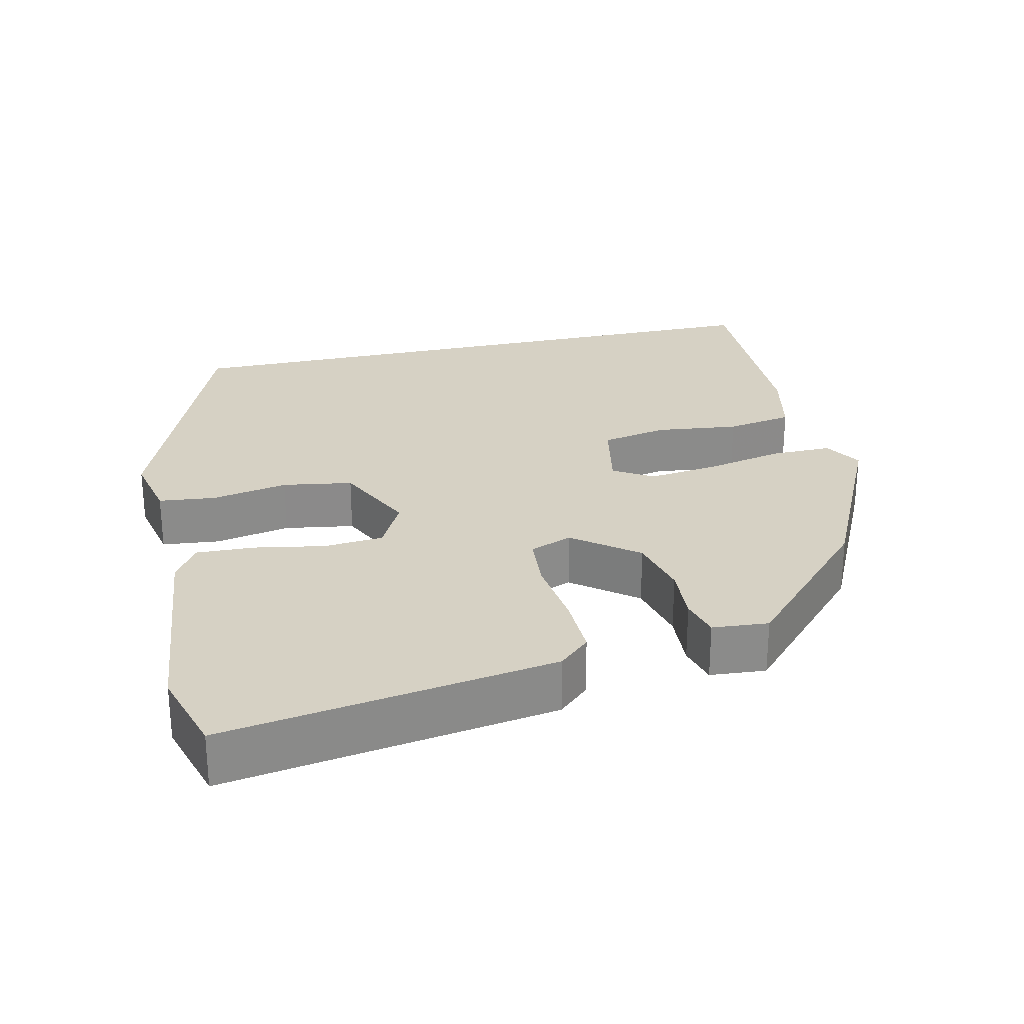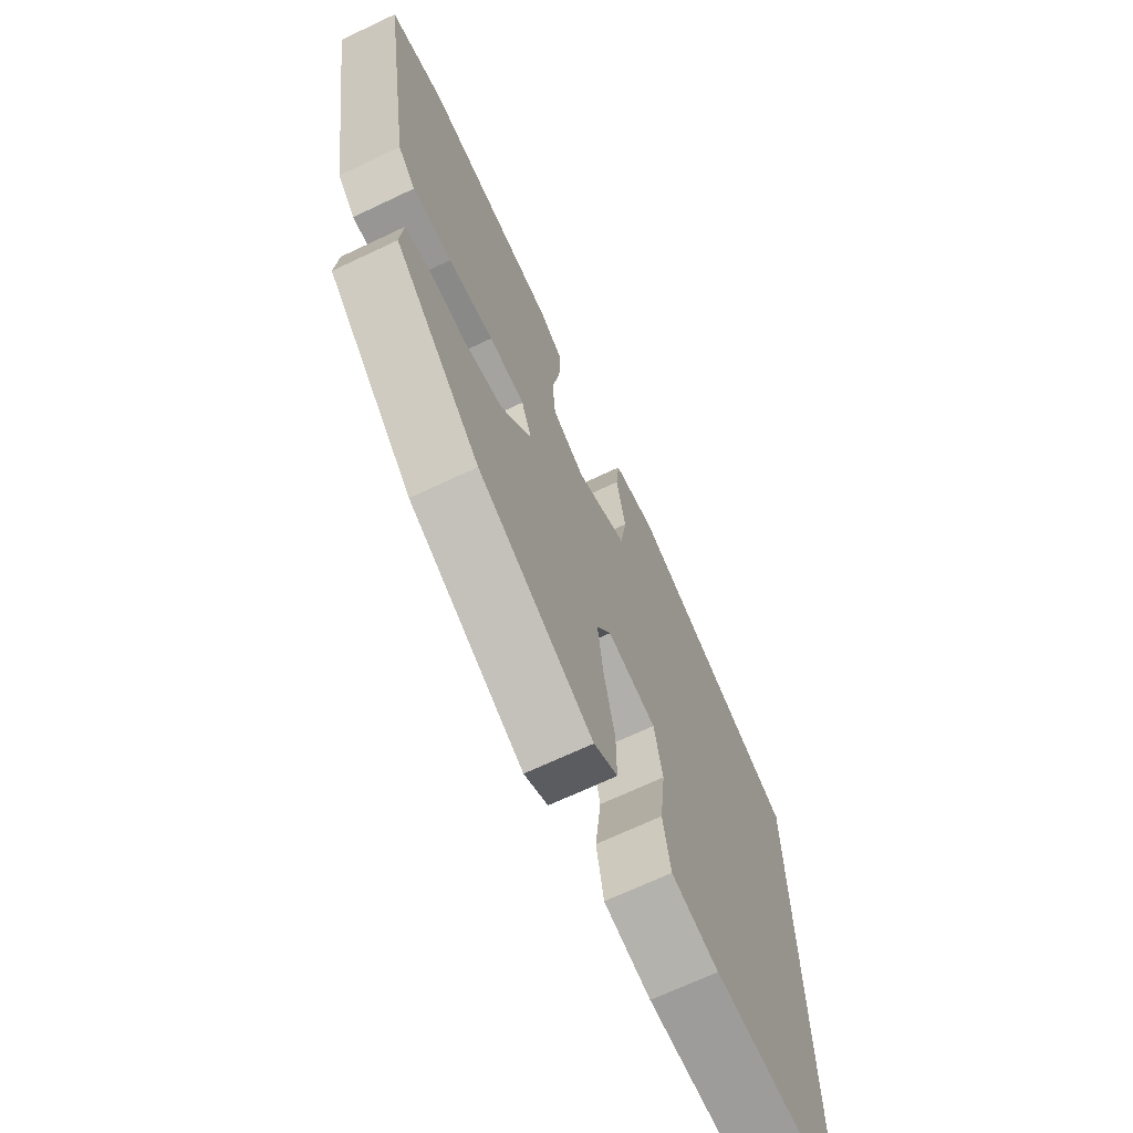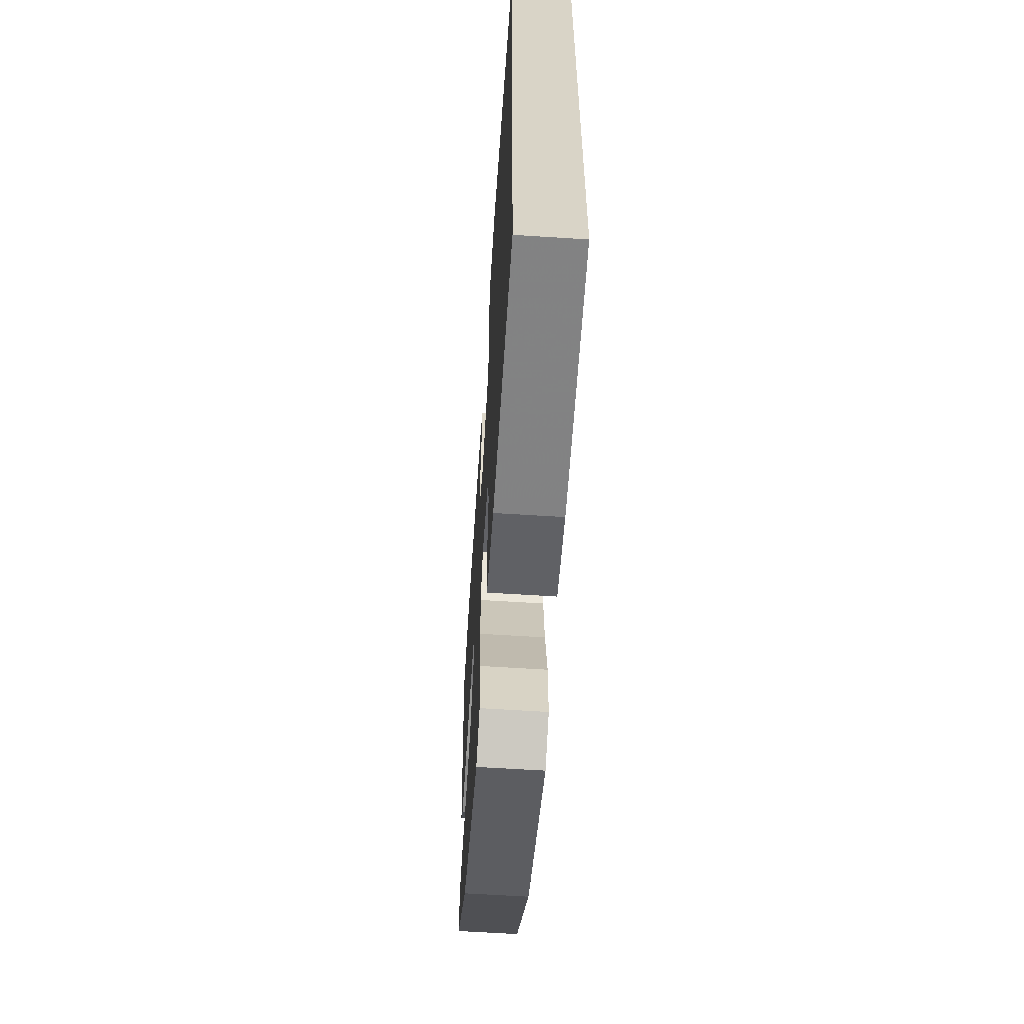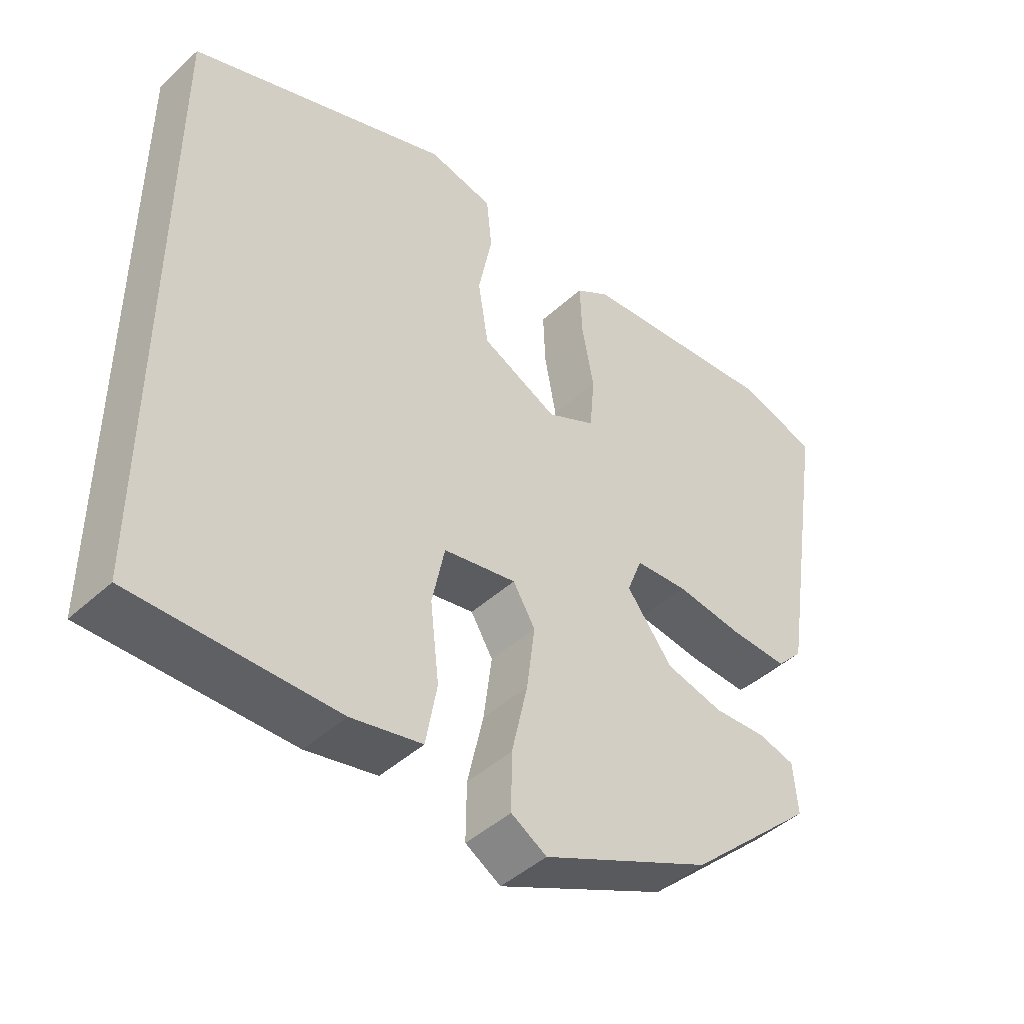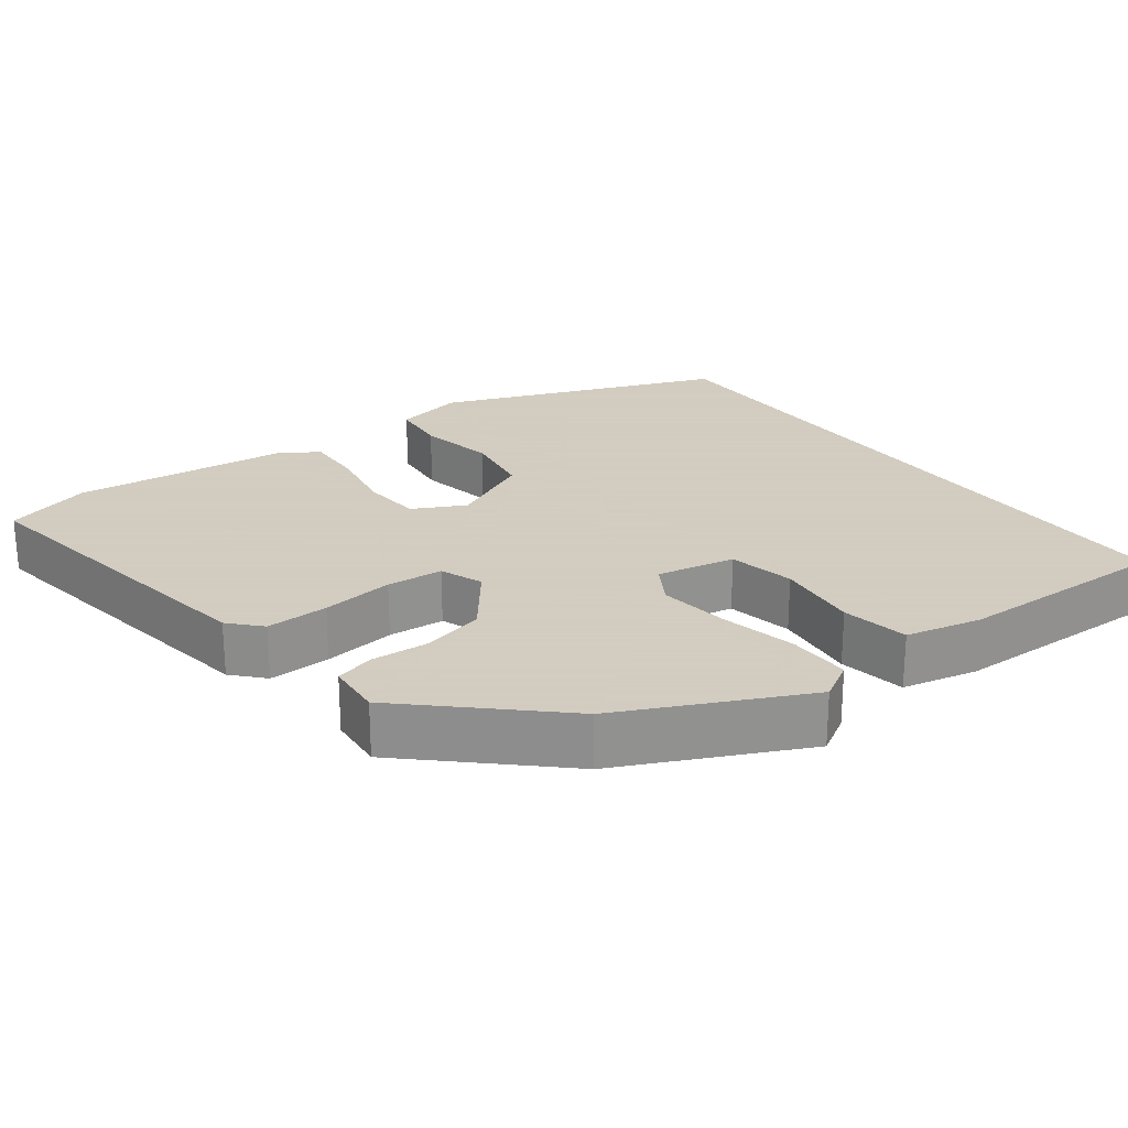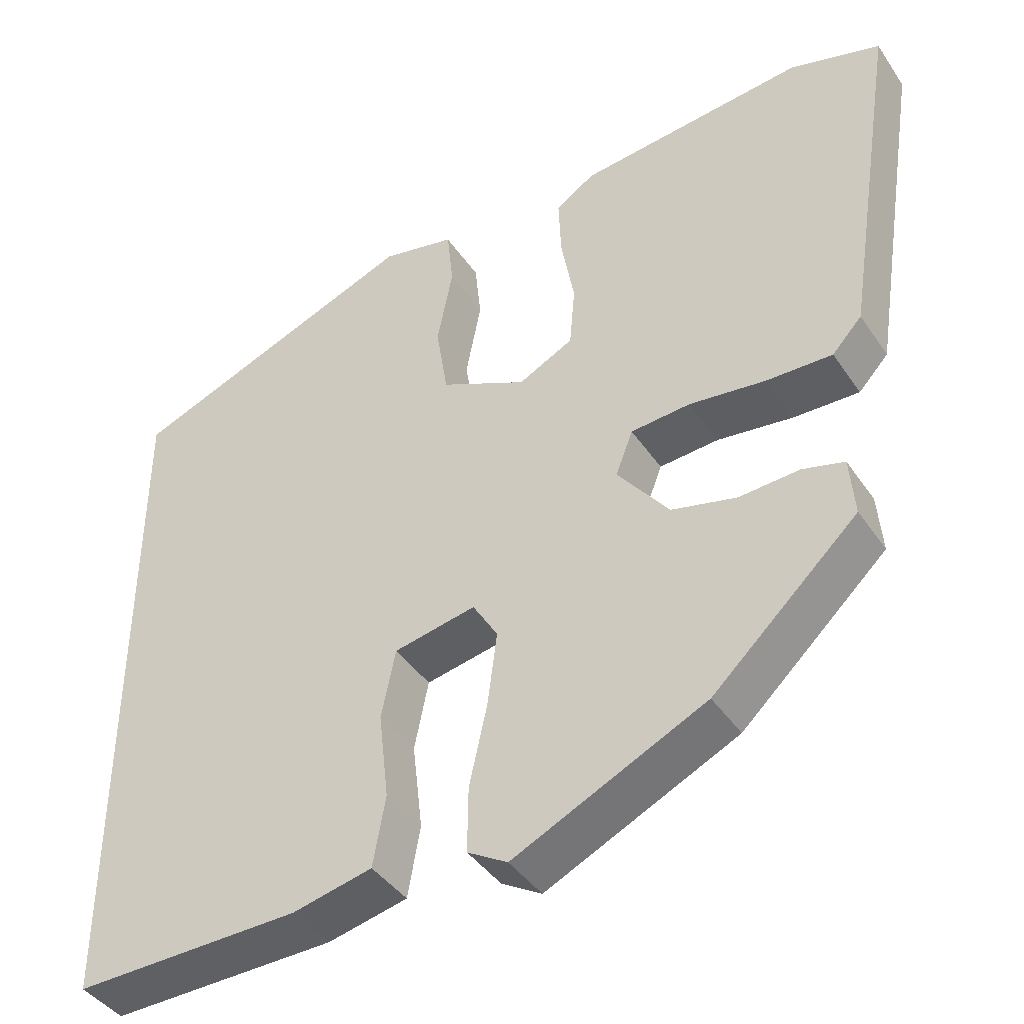
<metadata>
{"format":"obj","ext":"obj","renderer":"f3d","projection":"perspective","resolution":1024,"background":"white","views":[{"elev":26.7,"azim":77.1,"up":"+Y"},{"elev":-69.1,"azim":115.3,"up":"+Z"},{"elev":-62.1,"azim":-93.7,"up":"+Z"},{"elev":-45.2,"azim":-43.6,"up":"+Z"},{"elev":24.3,"azim":143.2,"up":"+Y"},{"elev":-41.7,"azim":31.2,"up":"+Z"}]}
</metadata>
<code>
v -0.5 0.07 0.351
v -0.124 0.07 0.498
v -0.03 0.07 0.478
v -0.022 0.07 0.401
v -0.042 0.07 0.299
v -0.027 0.07 0.205
v 0.083 0.07 0.153
v 0.153 0.07 0.189
v 0.16 0.07 0.269
v 0.143 0.07 0.363
v 0.14 0.07 0.441
v 0.19 0.07 0.474
v 0.482 0.07 0.505
v 0.597 0.07 0.471
v 0.527 0.07 0.029
v 0.489 0.07 -0.012
v 0.405 0.07 -0.01
v 0.308 0.07 0.002
v 0.232 0.07 -0.004
v 0.21 0.07 -0.061
v 0.276 0.07 -0.146
v 0.359 0.07 -0.166
v 0.436 0.07 -0.161
v 0.489 0.07 -0.175
v 0.495 0.07 -0.25
v 0.31 0.07 -0.423
v 0.065 0.07 -0.54
v 0.014 0.07 -0.51
v 0.015 0.07 -0.427
v 0.038 0.07 -0.323
v 0.05 0.07 -0.229
v 0.018 0.07 -0.176
v -0.087 0.07 -0.197
v -0.105 0.07 -0.286
v -0.092 0.07 -0.398
v -0.108 0.07 -0.488
v -0.21 0.07 -0.511
v -0.5 0.07 -0.517
v -0.5 0 0.351
v -0.124 0 0.498
v -0.03 0 0.478
v -0.022 0 0.401
v -0.042 0 0.299
v -0.027 0 0.205
v 0.083 0 0.153
v 0.153 0 0.189
v 0.16 0 0.269
v 0.143 0 0.363
v 0.14 0 0.441
v 0.19 0 0.474
v 0.482 0 0.505
v 0.597 0 0.471
v 0.527 0 0.029
v 0.489 0 -0.012
v 0.405 0 -0.01
v 0.308 0 0.002
v 0.232 0 -0.004
v 0.21 0 -0.061
v 0.276 0 -0.146
v 0.359 0 -0.166
v 0.436 0 -0.161
v 0.489 0 -0.175
v 0.495 0 -0.25
v 0.31 0 -0.423
v 0.065 0 -0.54
v 0.014 0 -0.51
v 0.015 0 -0.427
v 0.038 0 -0.323
v 0.05 0 -0.229
v 0.018 0 -0.176
v -0.087 0 -0.197
v -0.105 0 -0.286
v -0.092 0 -0.398
v -0.108 0 -0.488
v -0.21 0 -0.511
v -0.5 0 -0.517
f 34 35 36 37
f 33 34 37 38
f 27 28 29 30
f 27 30 31
f 26 27 31
f 25 26 31 32
f 22 23 24 25
f 21 22 25 32
f 15 16 17 18
f 15 18 19
f 14 15 19
f 13 14 19
f 12 13 19
f 9 10 11 12
f 8 9 12 19
f 7 8 19 20
f 2 3 4 5
f 2 5 6
f 33 38 1 2
f 32 33 2 6
f 20 21 32 6
f 6 7 20
f 75 74 73 72
f 76 75 72 71
f 68 67 66 65
f 69 68 65
f 69 65 64
f 70 69 64 63
f 63 62 61 60
f 70 63 60 59
f 56 55 54 53
f 57 56 53
f 57 53 52
f 57 52 51
f 57 51 50
f 50 49 48 47
f 57 50 47 46
f 58 57 46 45
f 43 42 41 40
f 44 43 40
f 40 39 76 71
f 44 40 71 70
f 44 70 59 58
f 58 45 44
f 1 39 40 2
f 2 40 41 3
f 3 41 42 4
f 4 42 43 5
f 5 43 44 6
f 6 44 45 7
f 7 45 46 8
f 8 46 47 9
f 9 47 48 10
f 10 48 49 11
f 11 49 50 12
f 12 50 51 13
f 13 51 52 14
f 14 52 53 15
f 15 53 54 16
f 16 54 55 17
f 17 55 56 18
f 18 56 57 19
f 19 57 58 20
f 20 58 59 21
f 21 59 60 22
f 22 60 61 23
f 23 61 62 24
f 24 62 63 25
f 25 63 64 26
f 26 64 65 27
f 27 65 66 28
f 28 66 67 29
f 29 67 68 30
f 30 68 69 31
f 31 69 70 32
f 32 70 71 33
f 33 71 72 34
f 34 72 73 35
f 35 73 74 36
f 36 74 75 37
f 37 75 76 38
f 38 76 39 1

</code>
